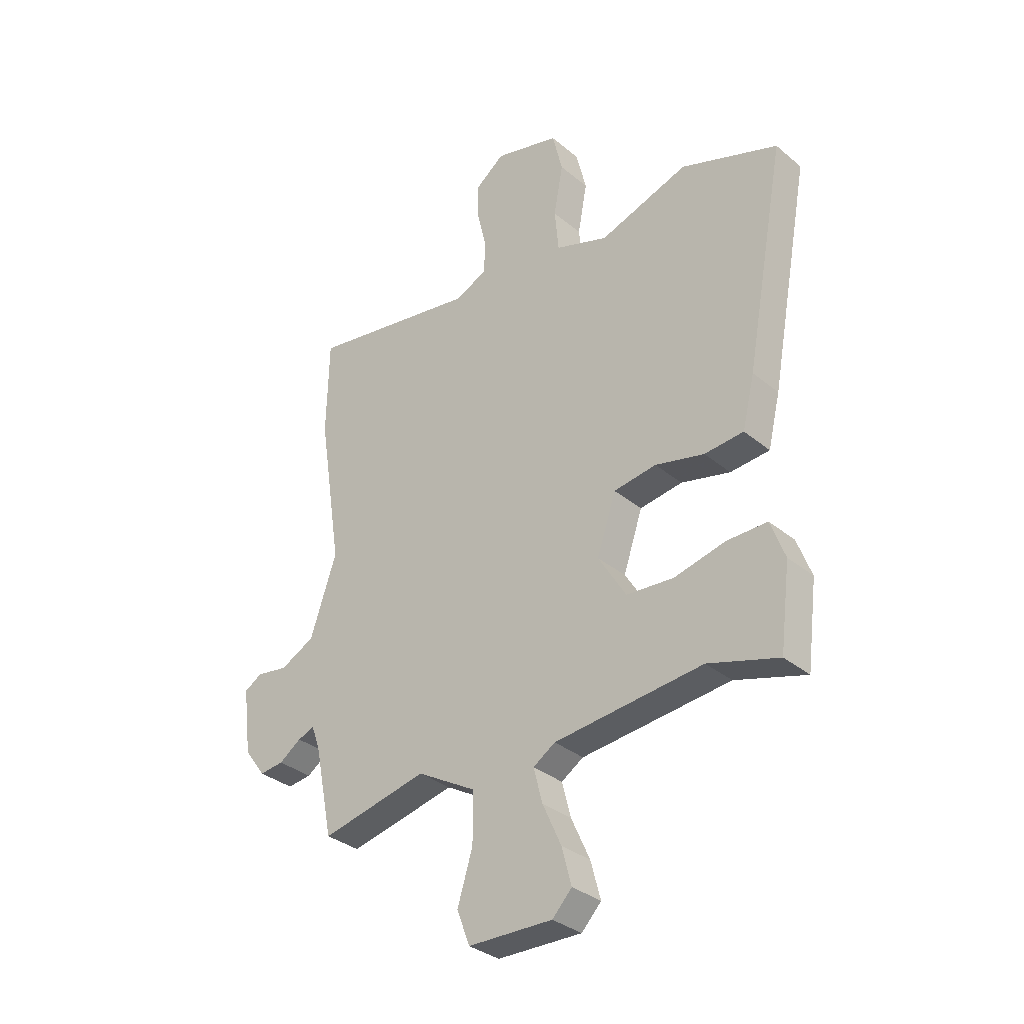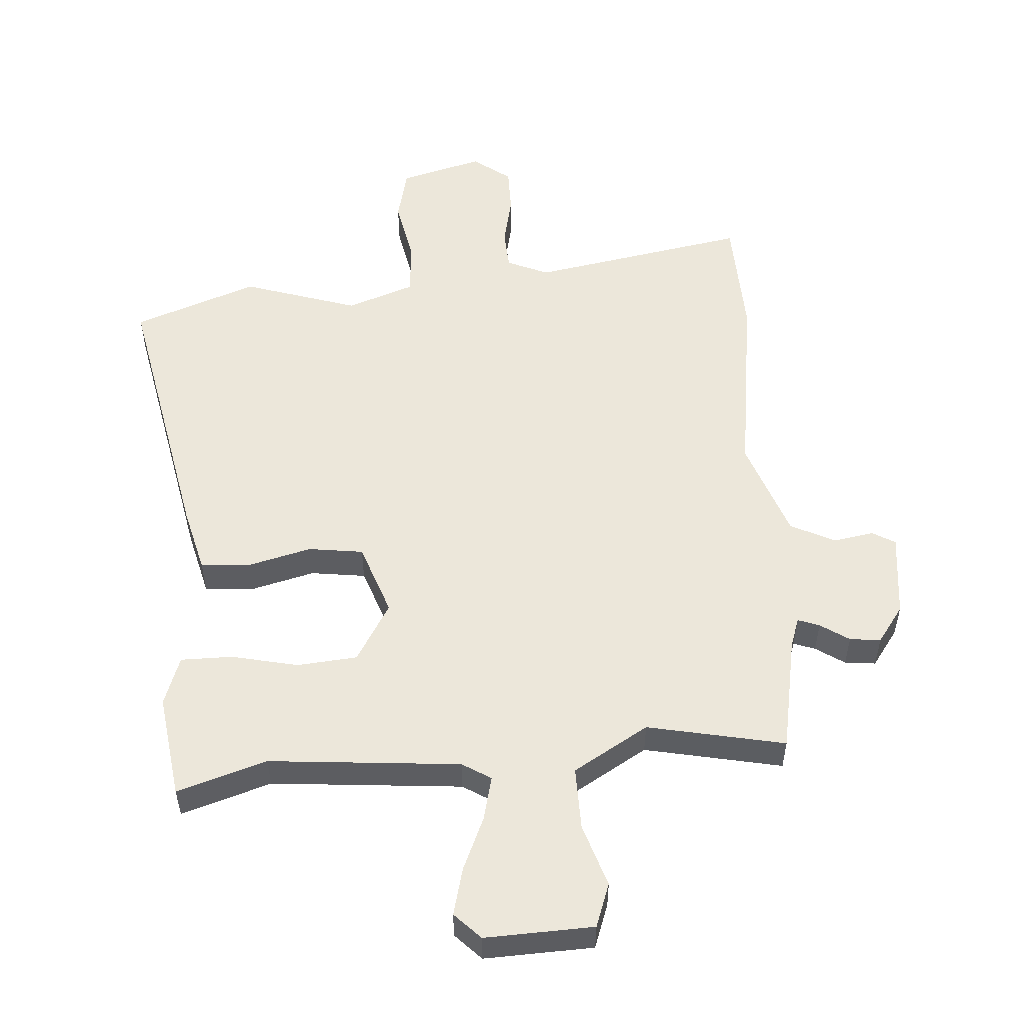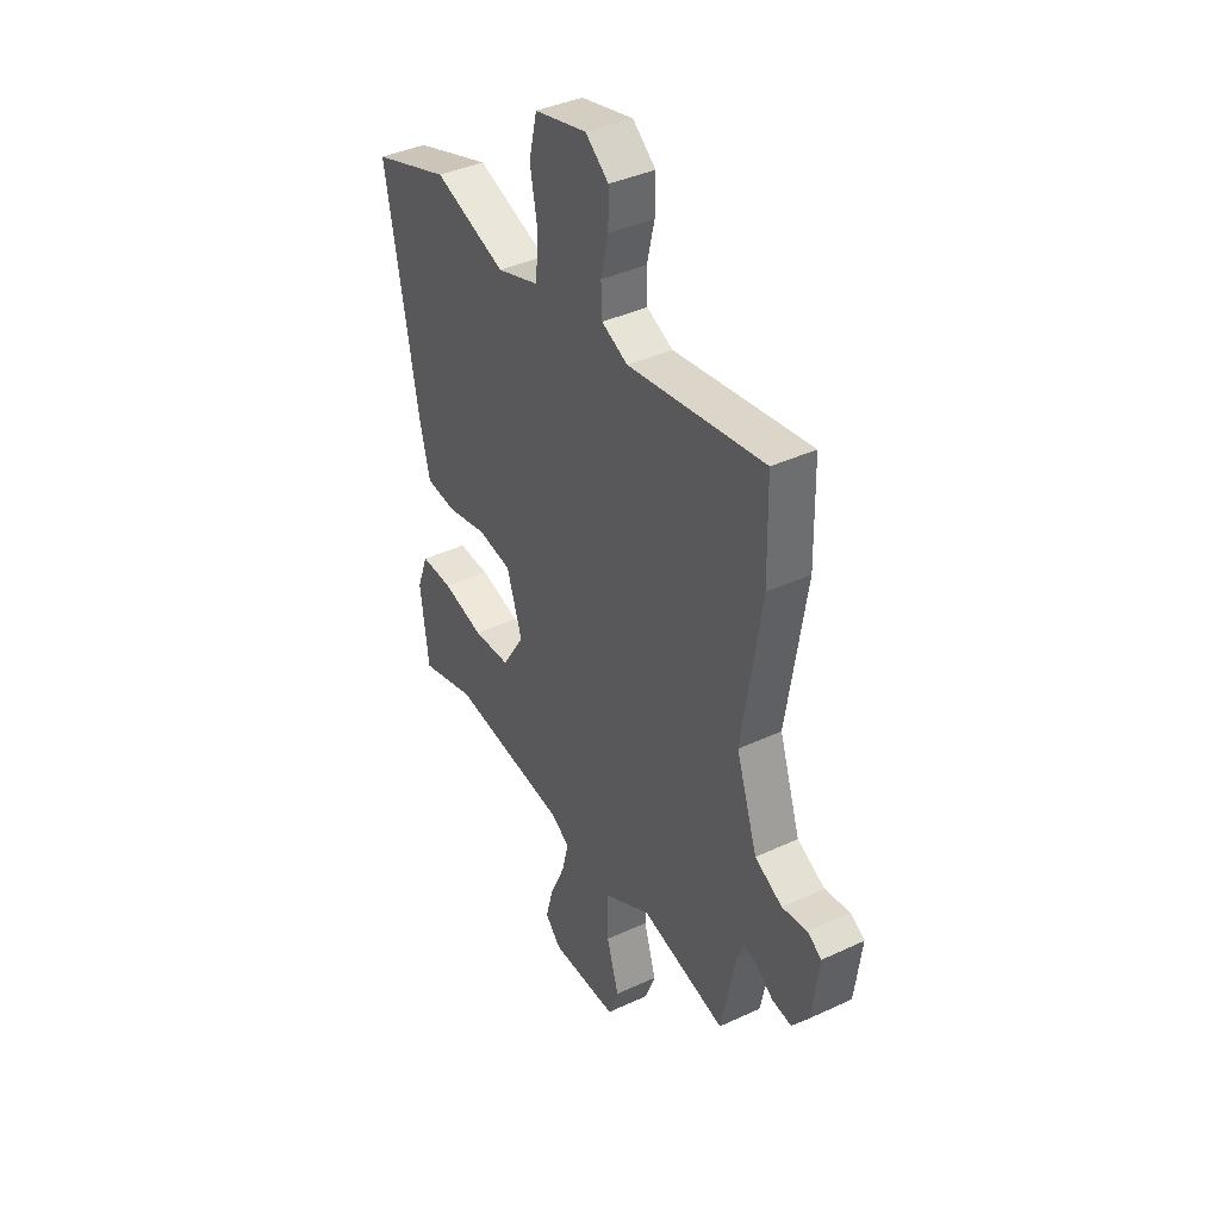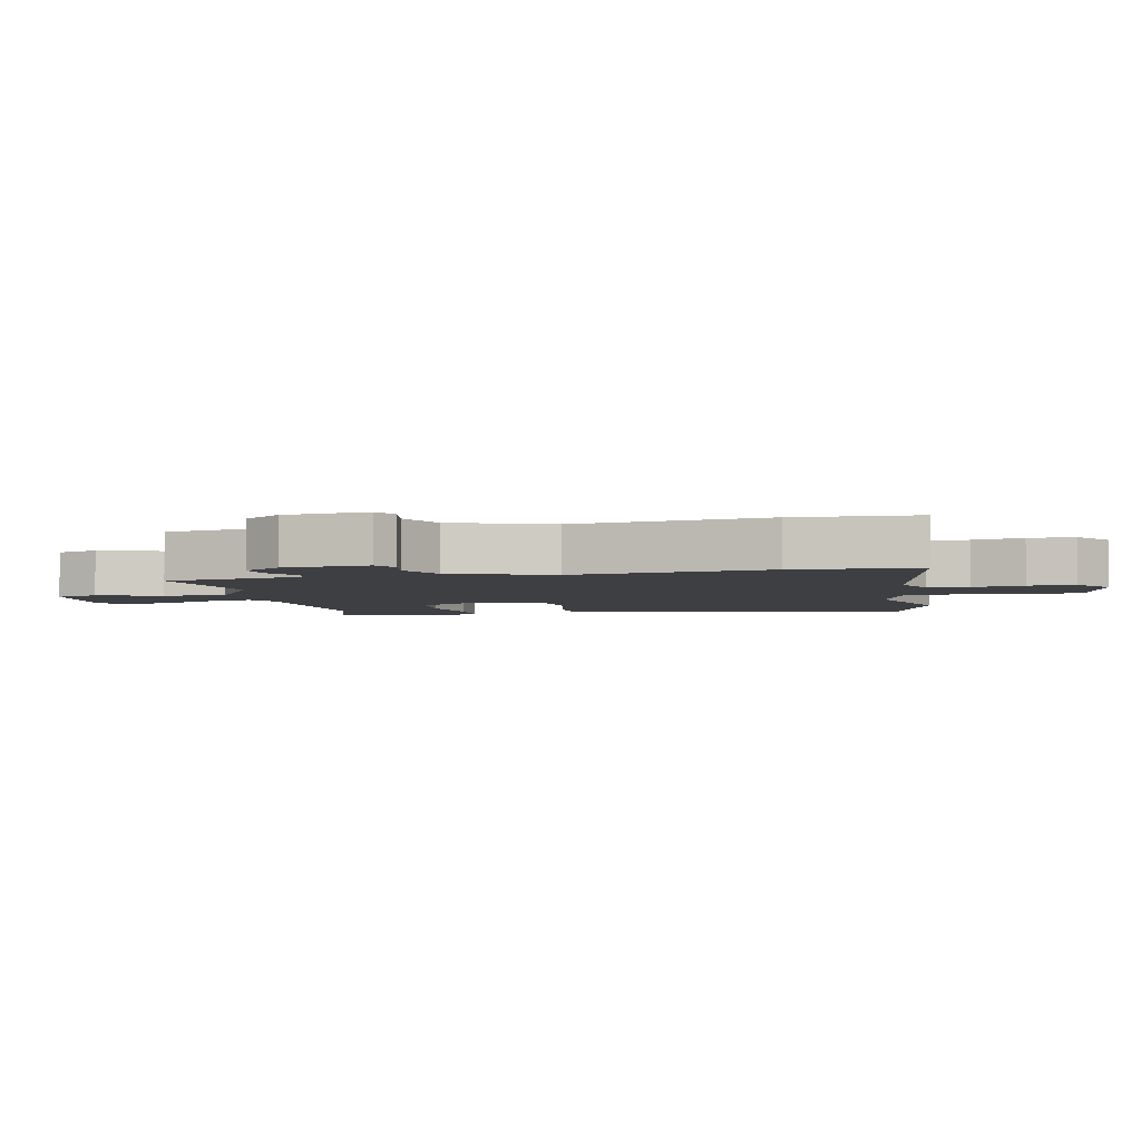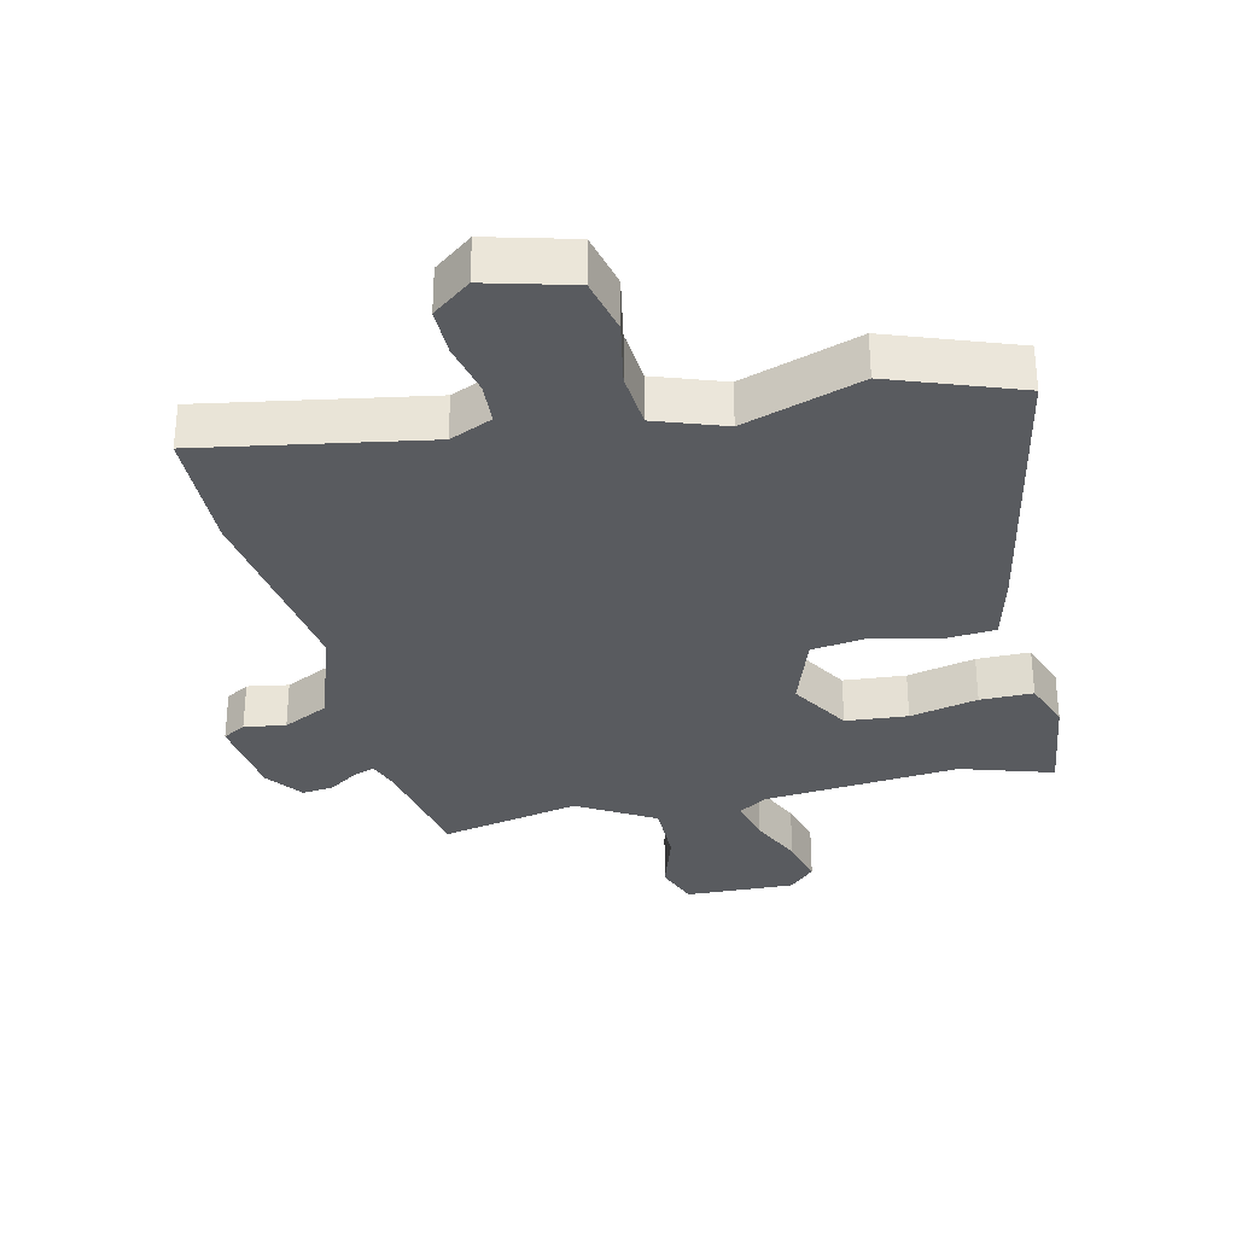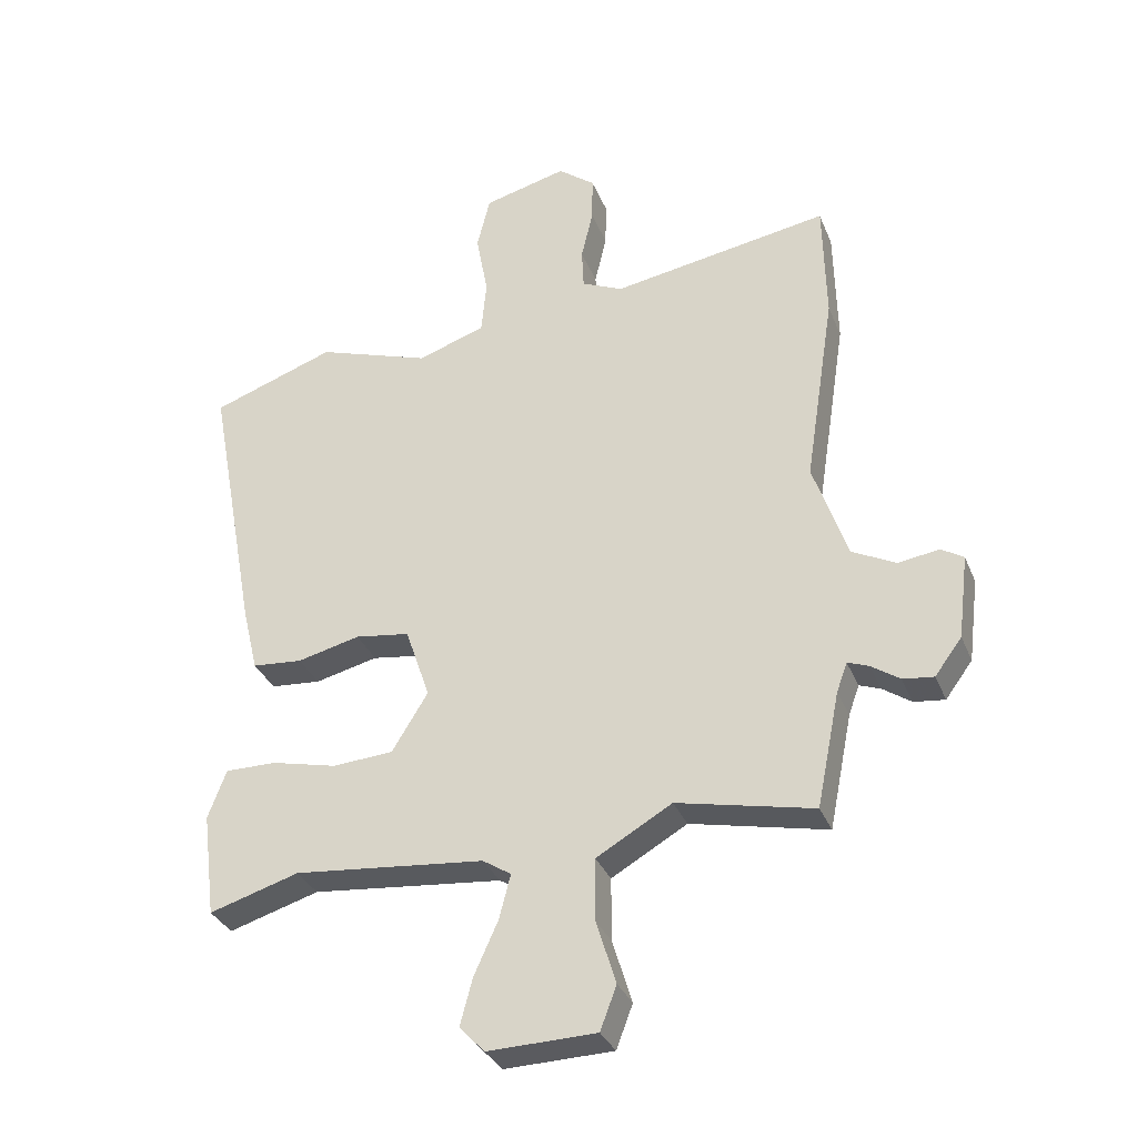
<metadata>
{"format":"obj","ext":"obj","renderer":"f3d","projection":"perspective","resolution":1024,"background":"white","views":[{"elev":-33.2,"azim":41.5,"up":"+Z"},{"elev":53.4,"azim":175.2,"up":"+Y"},{"elev":39.8,"azim":-119.9,"up":"+Z"},{"elev":-4.0,"azim":-79.3,"up":"+Y"},{"elev":-32.3,"azim":12.5,"up":"+Y"},{"elev":-33.1,"azim":-160.0,"up":"+Z"}]}
</metadata>
<code>
v 0.523 0.07 -0.507
v 0.38 0.07 -0.464
v 0.077 0.07 -0.495
v 0.032 0.07 -0.524
v 0.05 0.07 -0.594
v 0.088 0.07 -0.678
v 0.108 0.07 -0.753
v 0.068 0.07 -0.795
v -0.104 0.07 -0.791
v -0.13 0.07 -0.722
v -0.099 0.07 -0.621
v -0.099 0.07 -0.521
v -0.219 0.07 -0.452
v -0.436 0.07 -0.5
v -0.473 0.07 -0.317
v -0.49 0.07 -0.27
v -0.524 0.07 -0.283
v -0.569 0.07 -0.314
v -0.618 0.07 -0.32
v -0.661 0.07 -0.262
v -0.678 0.07 -0.128
v -0.642 0.07 -0.106
v -0.578 0.07 -0.116
v -0.508 0.07 -0.08
v -0.454 0.07 0.08
v -0.502 0.07 0.389
v -0.498 0.07 0.585
v -0.151 0.07 0.528
v -0.085 0.07 0.558
v -0.082 0.07 0.623
v -0.101 0.07 0.704
v -0.102 0.07 0.778
v -0.043 0.07 0.824
v 0.09 0.07 0.79
v 0.111 0.07 0.704
v 0.092 0.07 0.601
v 0.1 0.07 0.514
v 0.208 0.07 0.477
v 0.39 0.07 0.539
v 0.588 0.07 0.469
v 0.506 0.07 0.027
v 0.481 0.07 -0.077
v 0.401 0.07 -0.084
v 0.301 0.07 -0.06
v 0.214 0.07 -0.073
v 0.175 0.07 -0.189
v 0.232 0.07 -0.282
v 0.328 0.07 -0.289
v 0.433 0.07 -0.264
v 0.515 0.07 -0.263
v 0.544 0.07 -0.341
v 0.523 0 -0.507
v 0.38 0 -0.464
v 0.077 0 -0.495
v 0.032 0 -0.524
v 0.05 0 -0.594
v 0.088 0 -0.678
v 0.108 0 -0.753
v 0.068 0 -0.795
v -0.104 0 -0.791
v -0.13 0 -0.722
v -0.099 0 -0.621
v -0.099 0 -0.521
v -0.219 0 -0.452
v -0.436 0 -0.5
v -0.473 0 -0.317
v -0.49 0 -0.27
v -0.524 0 -0.283
v -0.569 0 -0.314
v -0.618 0 -0.32
v -0.661 0 -0.262
v -0.678 0 -0.128
v -0.642 0 -0.106
v -0.578 0 -0.116
v -0.508 0 -0.08
v -0.454 0 0.08
v -0.502 0 0.389
v -0.498 0 0.585
v -0.151 0 0.528
v -0.085 0 0.558
v -0.082 0 0.623
v -0.101 0 0.704
v -0.102 0 0.778
v -0.043 0 0.824
v 0.09 0 0.79
v 0.111 0 0.704
v 0.092 0 0.601
v 0.1 0 0.514
v 0.208 0 0.477
v 0.39 0 0.539
v 0.588 0 0.469
v 0.506 0 0.027
v 0.481 0 -0.077
v 0.401 0 -0.084
v 0.301 0 -0.06
v 0.214 0 -0.073
v 0.175 0 -0.189
v 0.232 0 -0.282
v 0.328 0 -0.289
v 0.433 0 -0.264
v 0.515 0 -0.263
v 0.544 0 -0.341
f 48 49 50 51
f 47 48 51 1
f 41 42 43 44
f 41 44 45
f 38 39 40 41
f 37 38 41 45
f 33 34 35 36
f 33 36 37
f 30 31 32 33
f 29 30 33 37
f 28 29 37 45
f 25 26 27 28
f 24 25 28 45
f 20 21 22 23
f 17 18 19 20
f 16 17 20 23
f 13 14 15
f 13 15 16
f 12 13 16 23
f 8 9 10 11
f 8 11 12
f 5 6 7 8
f 4 5 8 12
f 3 4 12 23
f 47 1 2
f 47 2 3 23
f 23 24 45 46
f 23 46 47
f 102 101 100 99
f 52 102 99 98
f 95 94 93 92
f 96 95 92
f 92 91 90 89
f 96 92 89 88
f 87 86 85 84
f 88 87 84
f 84 83 82 81
f 88 84 81 80
f 96 88 80 79
f 79 78 77 76
f 96 79 76 75
f 74 73 72 71
f 71 70 69 68
f 74 71 68 67
f 66 65 64
f 67 66 64
f 74 67 64 63
f 62 61 60 59
f 63 62 59
f 59 58 57 56
f 63 59 56 55
f 74 63 55 54
f 53 52 98
f 74 54 53 98
f 97 96 75 74
f 98 97 74
f 1 52 53 2
f 2 53 54 3
f 3 54 55 4
f 4 55 56 5
f 5 56 57 6
f 6 57 58 7
f 7 58 59 8
f 8 59 60 9
f 9 60 61 10
f 10 61 62 11
f 11 62 63 12
f 12 63 64 13
f 13 64 65 14
f 14 65 66 15
f 15 66 67 16
f 16 67 68 17
f 17 68 69 18
f 18 69 70 19
f 19 70 71 20
f 20 71 72 21
f 21 72 73 22
f 22 73 74 23
f 23 74 75 24
f 24 75 76 25
f 25 76 77 26
f 26 77 78 27
f 27 78 79 28
f 28 79 80 29
f 29 80 81 30
f 30 81 82 31
f 31 82 83 32
f 32 83 84 33
f 33 84 85 34
f 34 85 86 35
f 35 86 87 36
f 36 87 88 37
f 37 88 89 38
f 38 89 90 39
f 39 90 91 40
f 40 91 92 41
f 41 92 93 42
f 42 93 94 43
f 43 94 95 44
f 44 95 96 45
f 45 96 97 46
f 46 97 98 47
f 47 98 99 48
f 48 99 100 49
f 49 100 101 50
f 50 101 102 51
f 51 102 52 1

</code>
